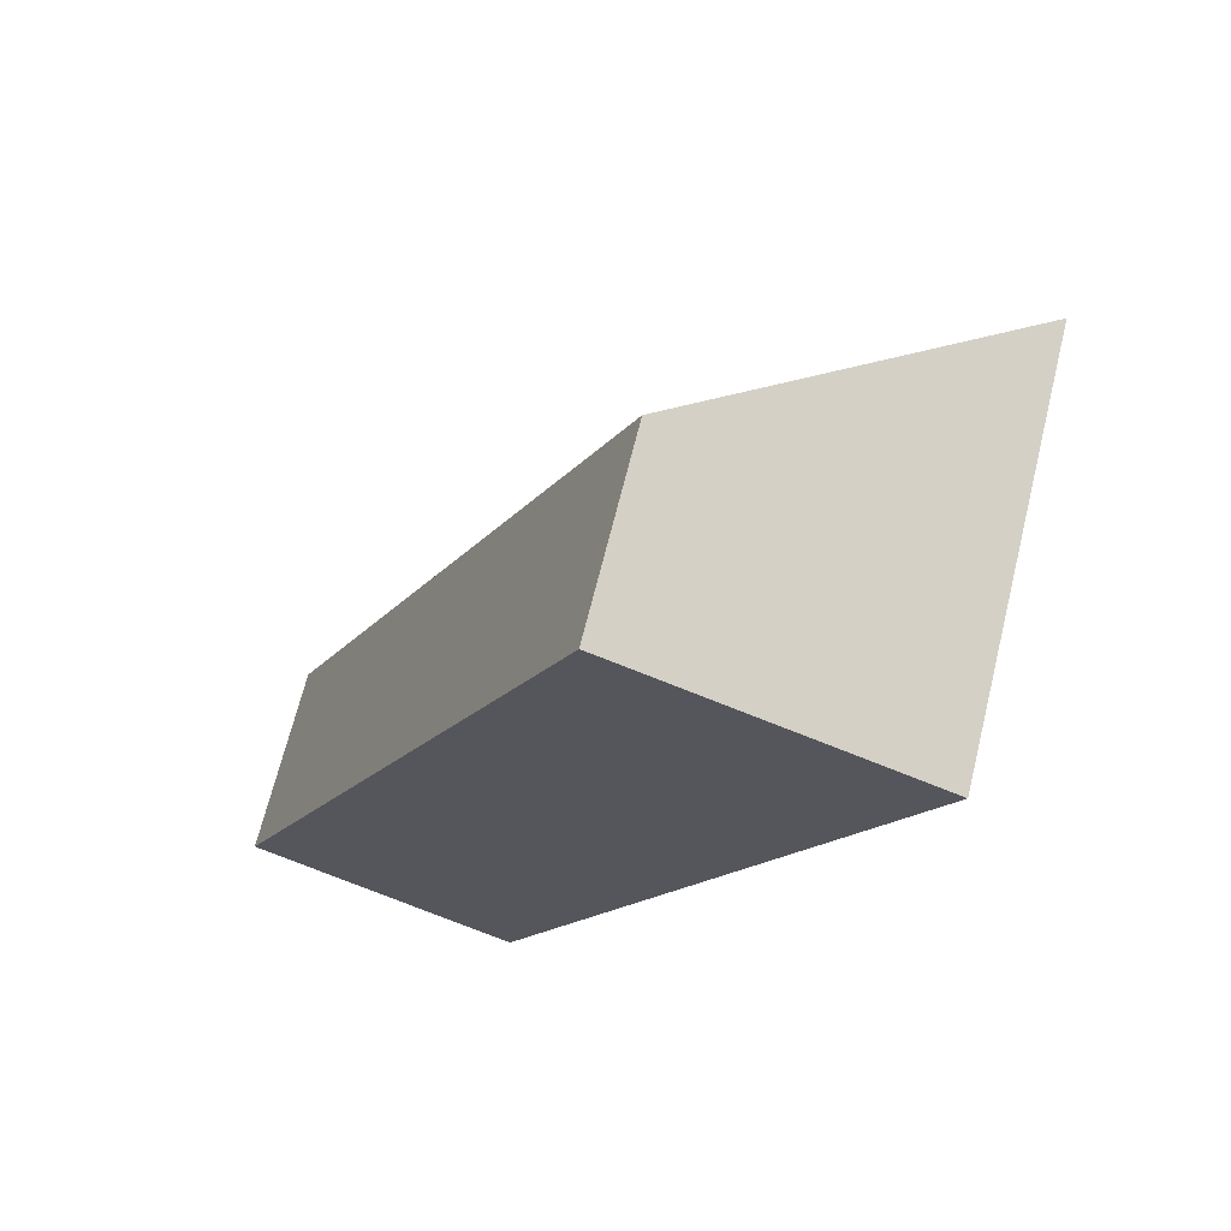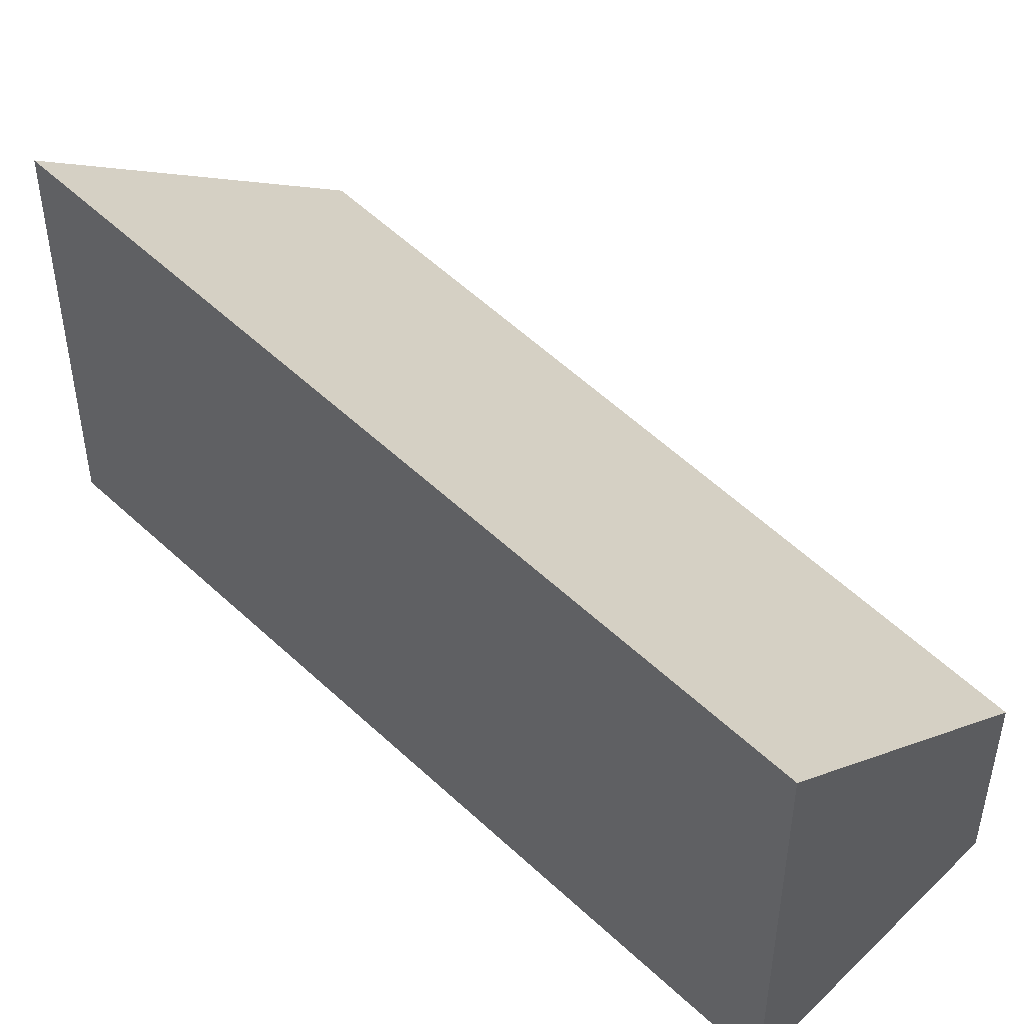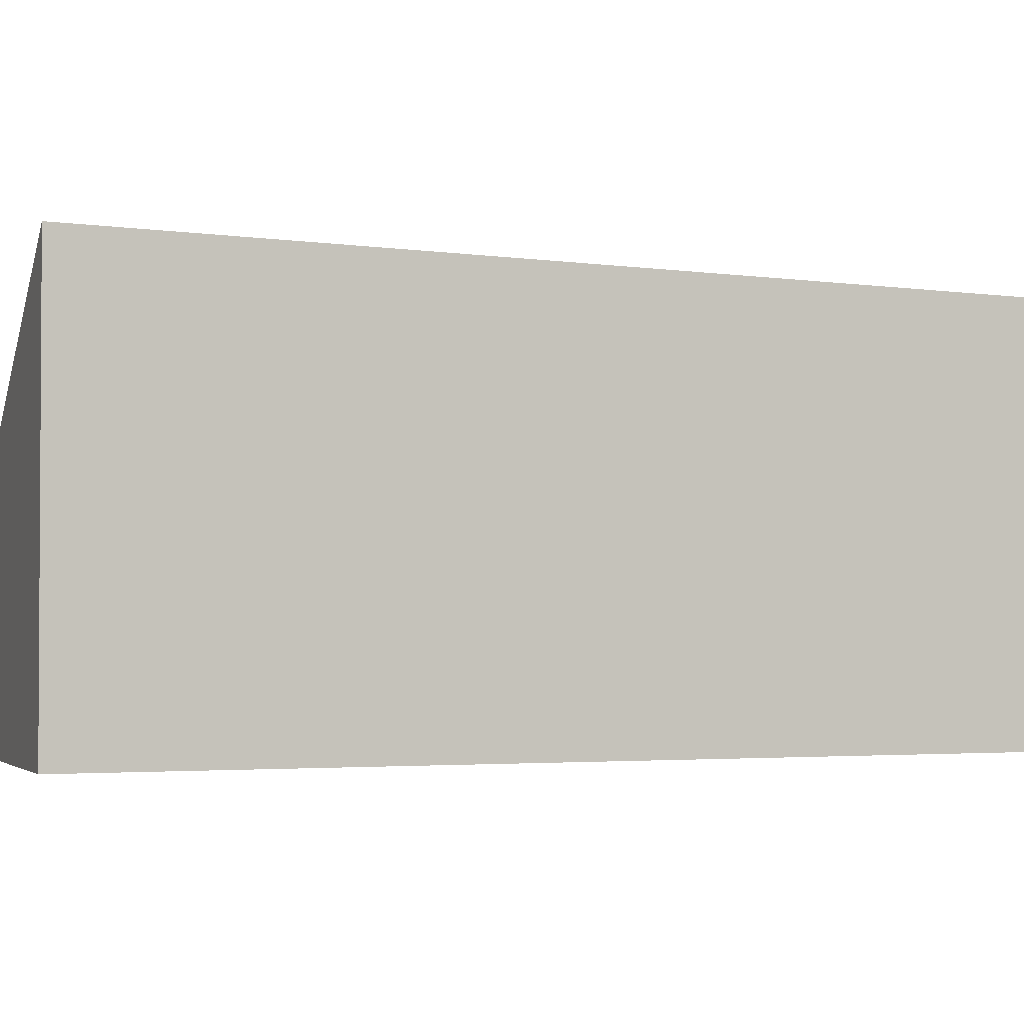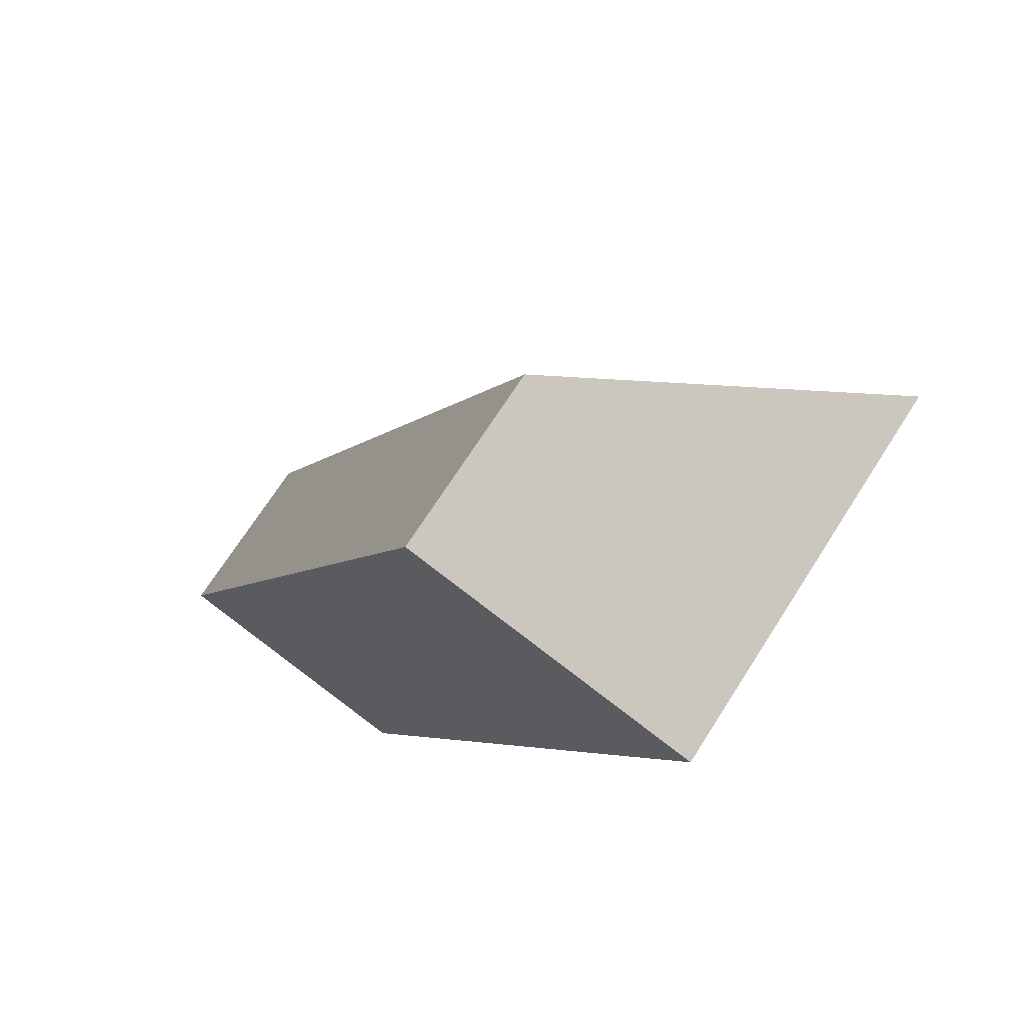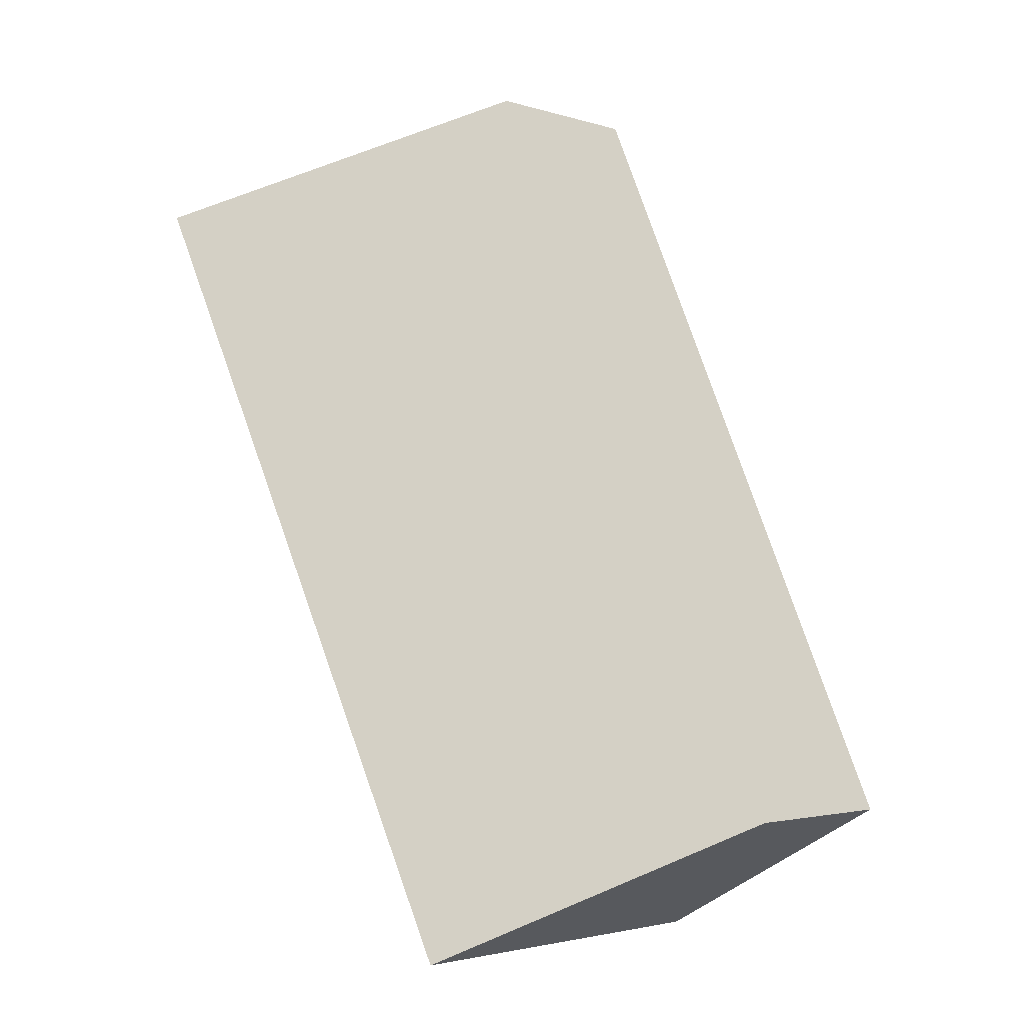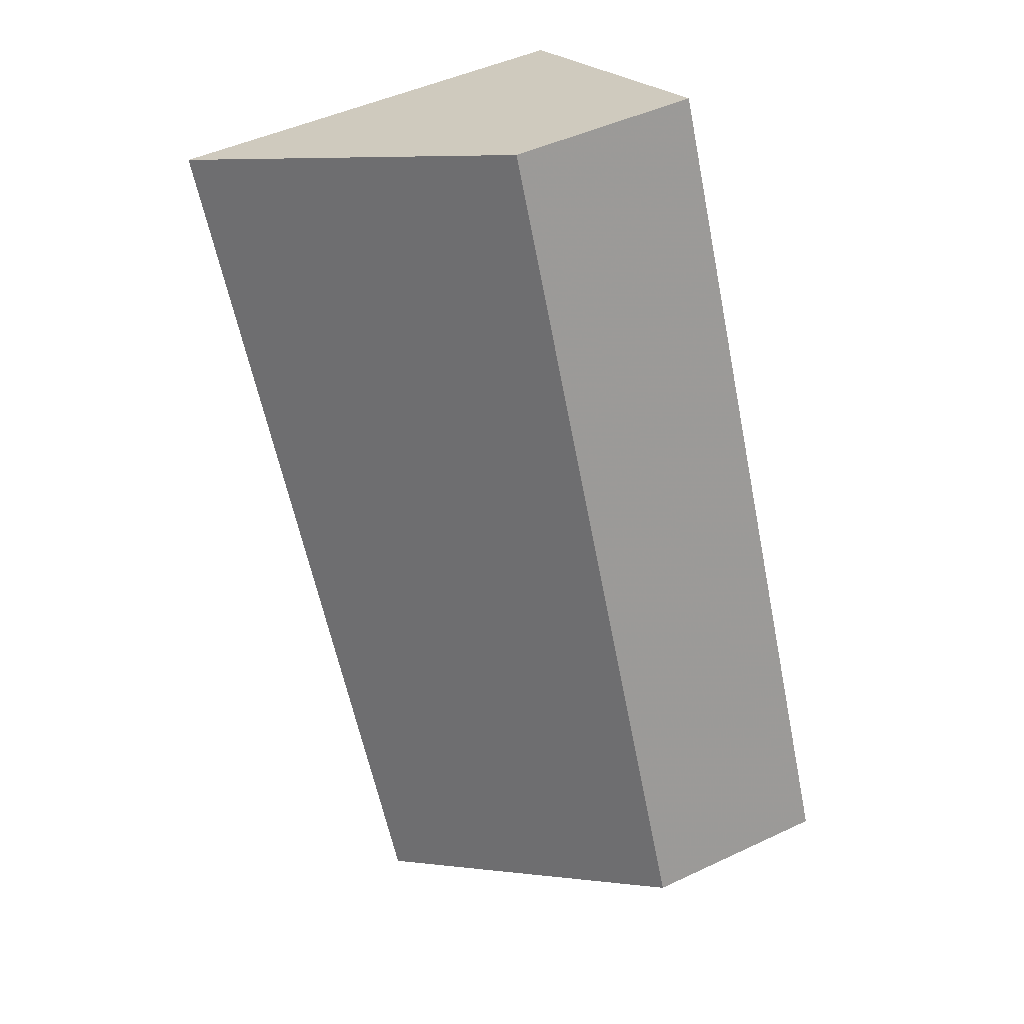
<metadata>
{"format":"obj","ext":"obj","renderer":"f3d","projection":"perspective","resolution":1024,"background":"white","views":[{"elev":68.4,"azim":13.9,"up":"+Z"},{"elev":49.0,"azim":162.0,"up":"+Y"},{"elev":-2.2,"azim":93.6,"up":"+Y"},{"elev":71.2,"azim":32.7,"up":"+Z"},{"elev":-2.5,"azim":-137.6,"up":"+Z"},{"elev":46.9,"azim":-118.1,"up":"+Z"}]}
</metadata>
<code>
v -0.09736 -0.07477 4.603
v -0.1573 -0.07477 4.469
v -0.1573 -0.1076 4.469
v -0.09736 -0.1076 4.603
v -0.1573 -0.07477 4.469
v -0.1125 -0.039 4.444
v -0.1125 -0.1076 4.444
v -0.1573 -0.1076 4.469
v -0.09736 -0.1076 4.603
v -0.1573 -0.1076 4.469
v -0.1125 -0.1076 4.444
v -0.04595 -0.1076 4.582
v -0.04595 -0.03571 4.582
v -0.09736 -0.07477 4.603
v -0.09736 -0.1076 4.603
v -0.04595 -0.1076 4.582
v -0.04595 -0.03571 4.582
v -0.1125 -0.039 4.444
v -0.1573 -0.07477 4.469
v -0.09736 -0.07477 4.603
v -0.1125 -0.039 4.444
v -0.04595 -0.03571 4.582
v -0.04595 -0.1076 4.582
v -0.1125 -0.1076 4.444
f 1 2 3
f 1 3 4
f 5 6 7
f 5 7 8
f 9 10 11
f 9 11 12
f 13 14 15
f 13 15 16
f 17 18 19
f 17 19 20
f 21 22 23
f 21 23 24

</code>
